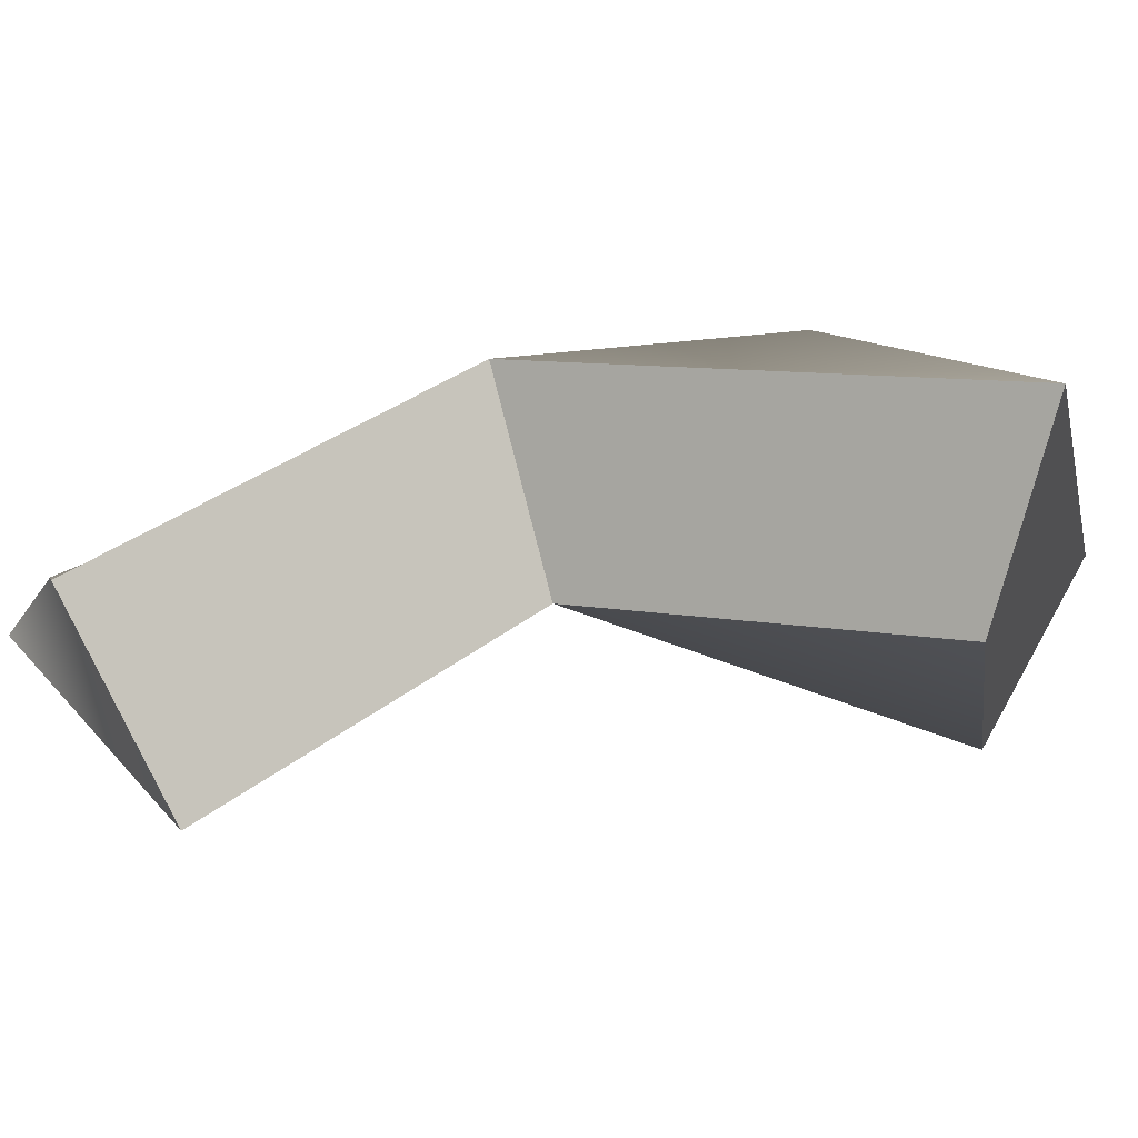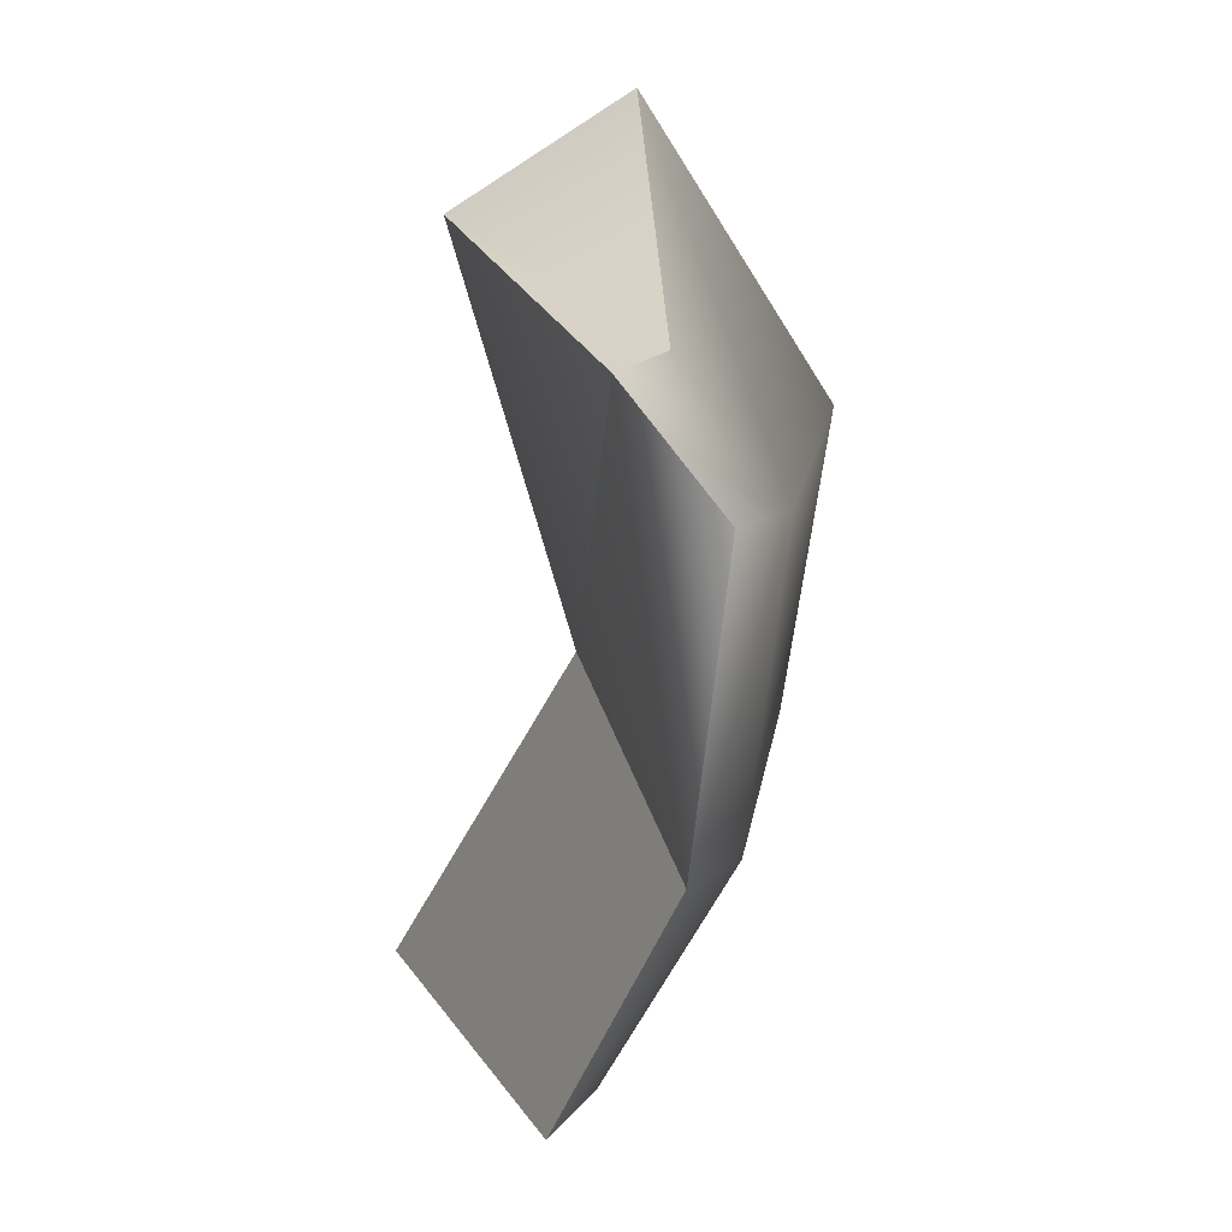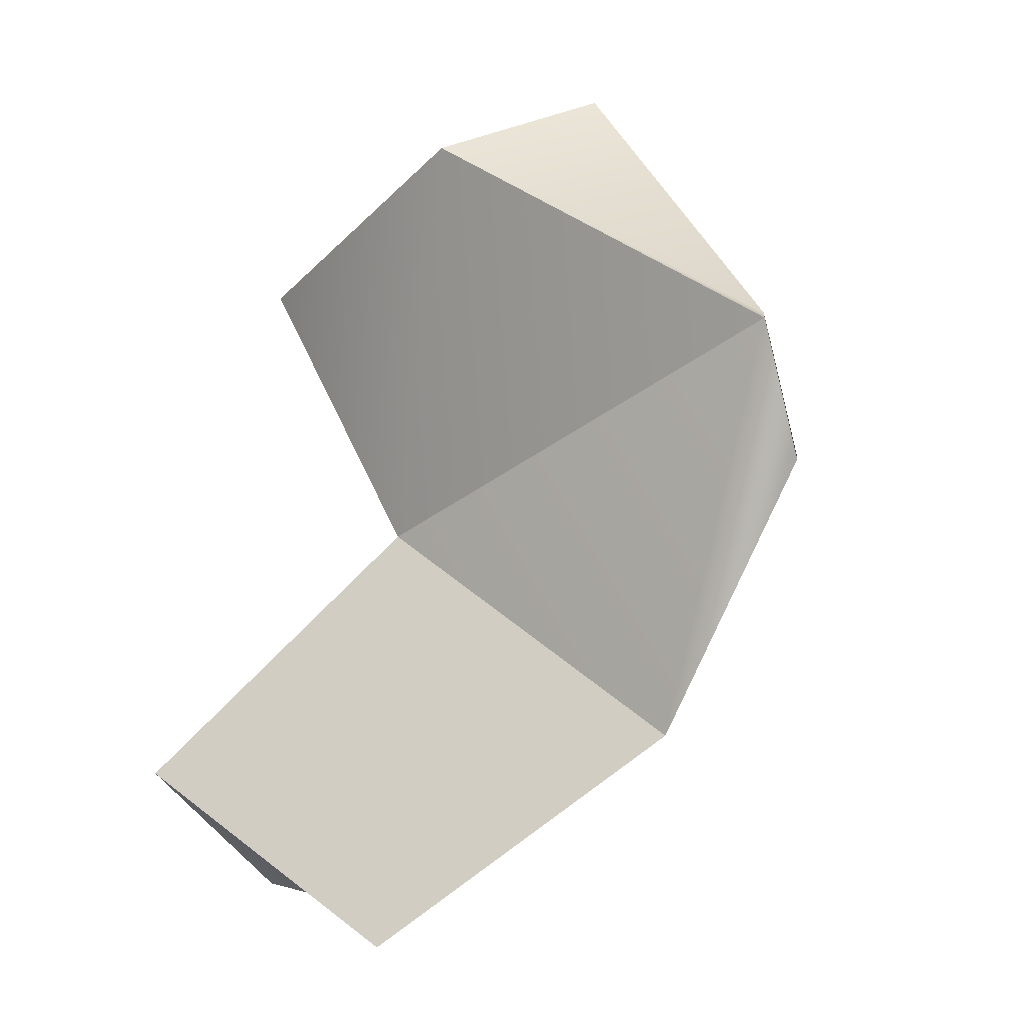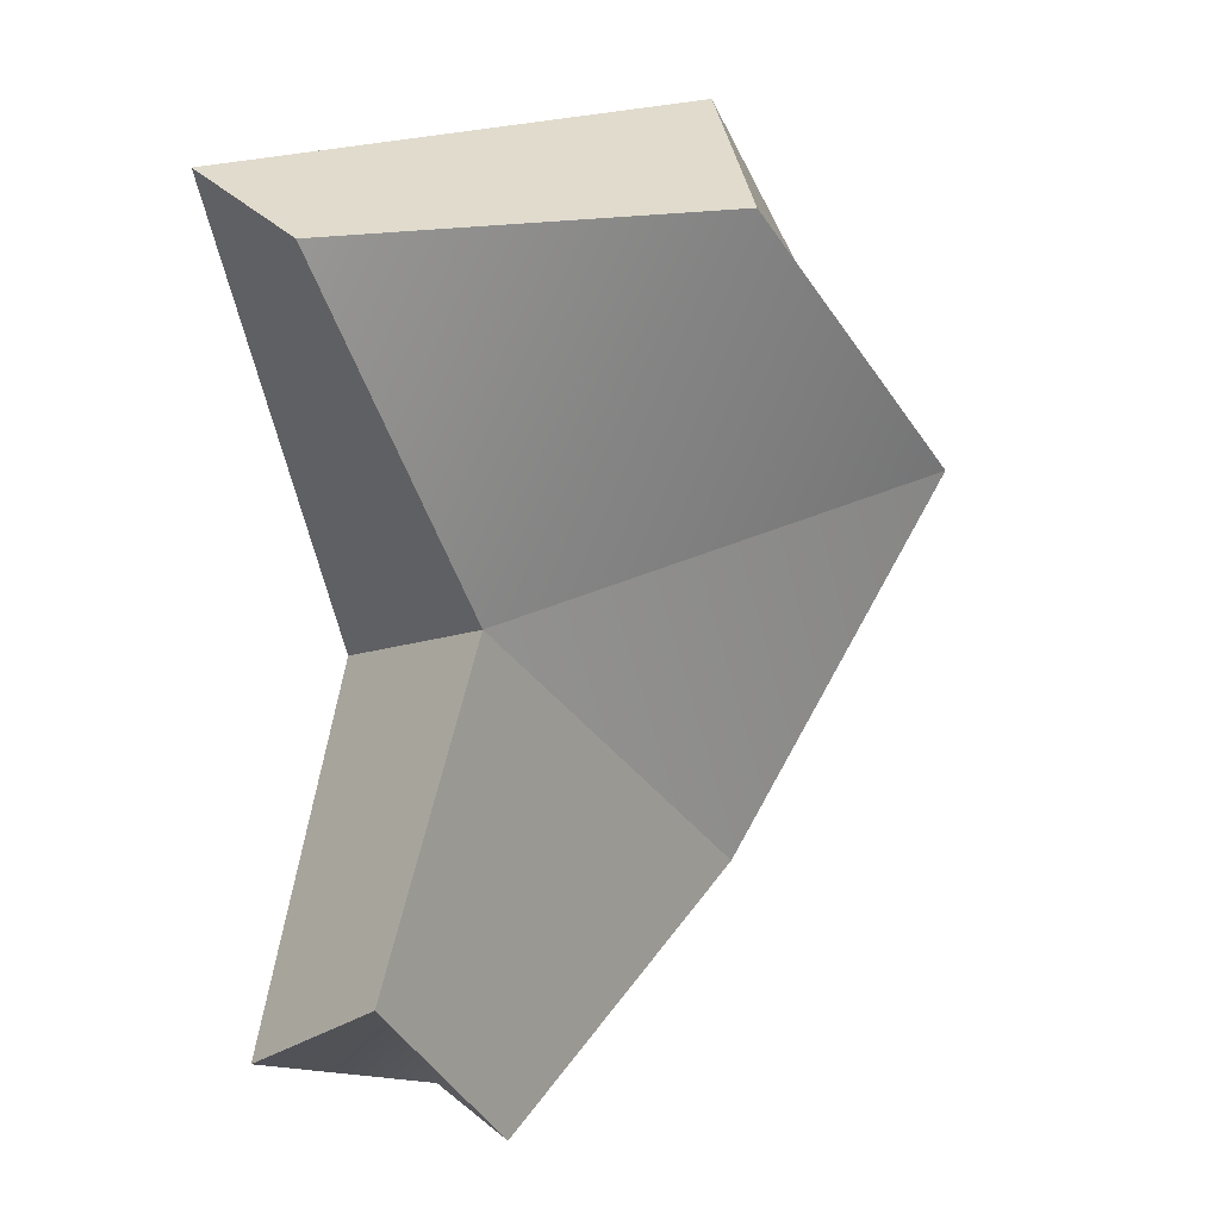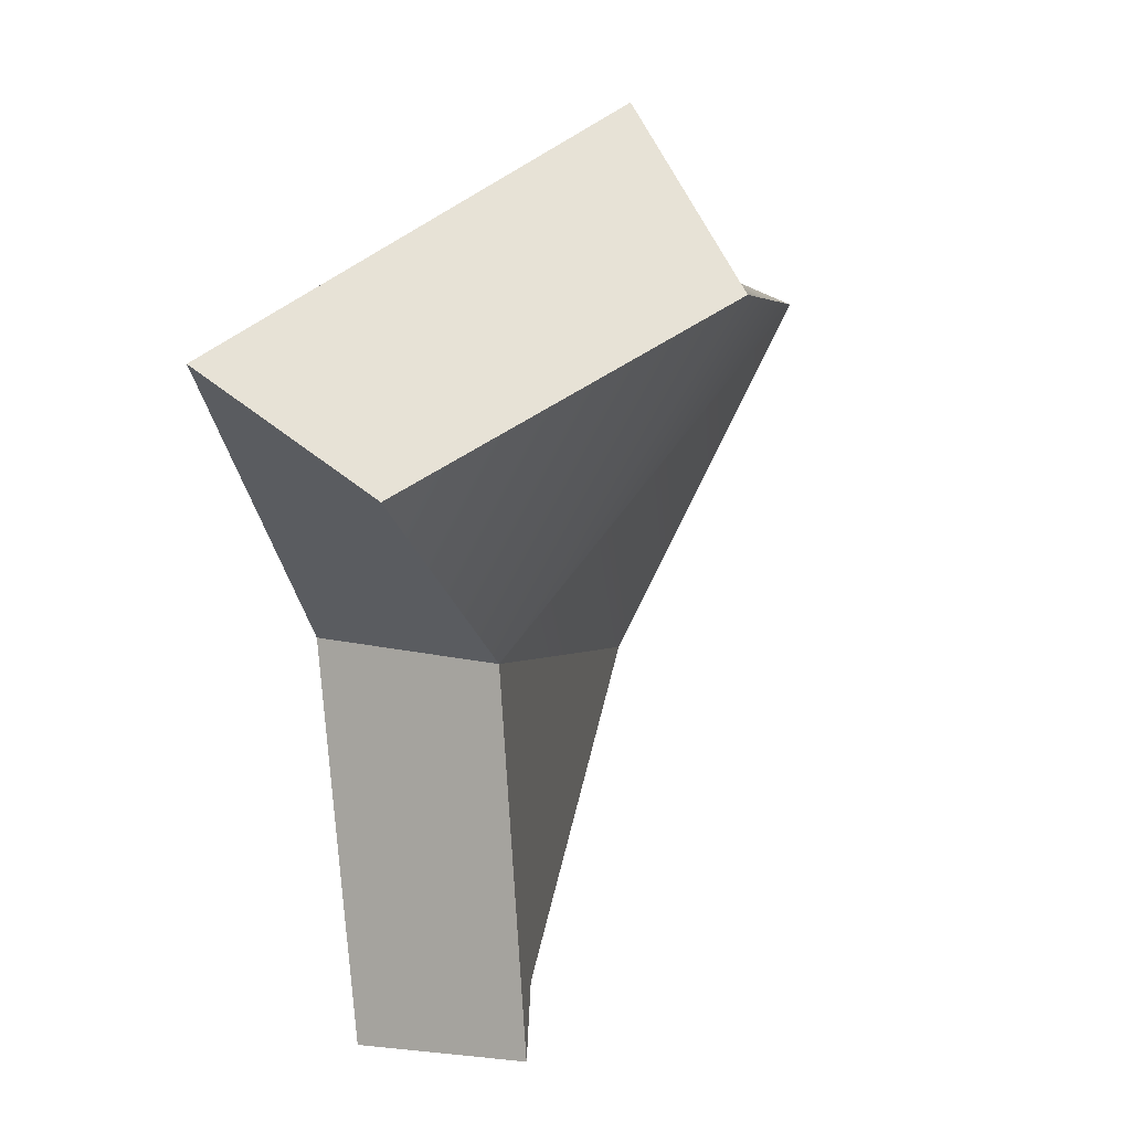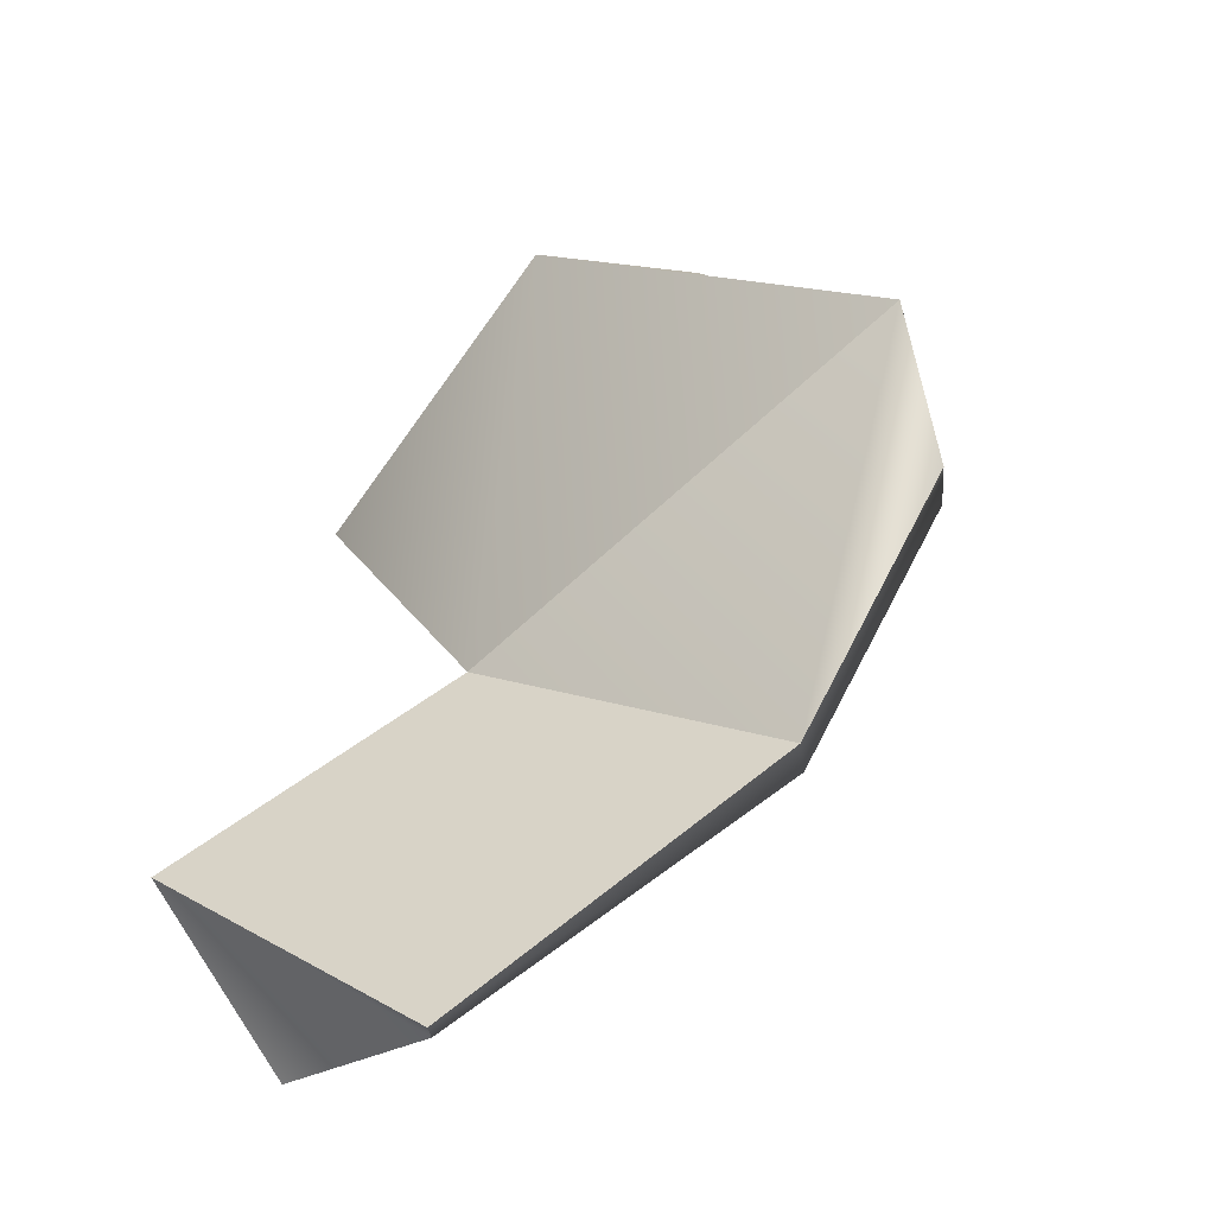
<metadata>
{"format":"obj","ext":"obj","renderer":"f3d","projection":"perspective","resolution":1024,"background":"white","views":[{"elev":-1.1,"azim":-85.5,"up":"+Y"},{"elev":-12.7,"azim":87.4,"up":"+Z"},{"elev":-18.8,"azim":44.3,"up":"+Z"},{"elev":8.7,"azim":-30.9,"up":"+Z"},{"elev":41.6,"azim":-53.7,"up":"+Z"},{"elev":-50.5,"azim":42.3,"up":"+Z"}]}
</metadata>
<code>
g default
v -11.88 37.39 -13.96
v -6.065 43.19 -4.036
v -1.174 44.39 4.282
v 8.979 41.98 -1.629
v -11.13 42.01 10.19
v 3.492 38.3 12.22
v 4.026 41.03 -9.969
v -6.132 37.55 -15.55
v 10.29 38.77 2.104
v 11.47 37.24 1.087
v 10.17 40.37 -2.492
v 5.135 39.46 -10.91
v -4.674 36.03 -17.07
v -11.04 31.34 -10.97
v -4.913 36.87 -2.479
v -10.78 35.9 8.318
v 1.389 32.79 9.097
g polySurface341polySurface339polySurface336polySurface334polySurface332polySurface330polySurface301pCube36
f 10 11 4 9
f 4 11 12 7
f 7 8 1 2
f 4 3 6 9
f 4 7 2 3
f 3 2 5
f 6 3 5
f 13 8 7 12
f 2 1 14 15
f 1 8 14
f 6 5 16 17
f 9 17 10
f 5 2 15 16
f 14 8 13
f 9 6 17
f 17 16 15
f 17 15 10
f 15 14 13 12
f 11 10 12
f 12 10 15

</code>
